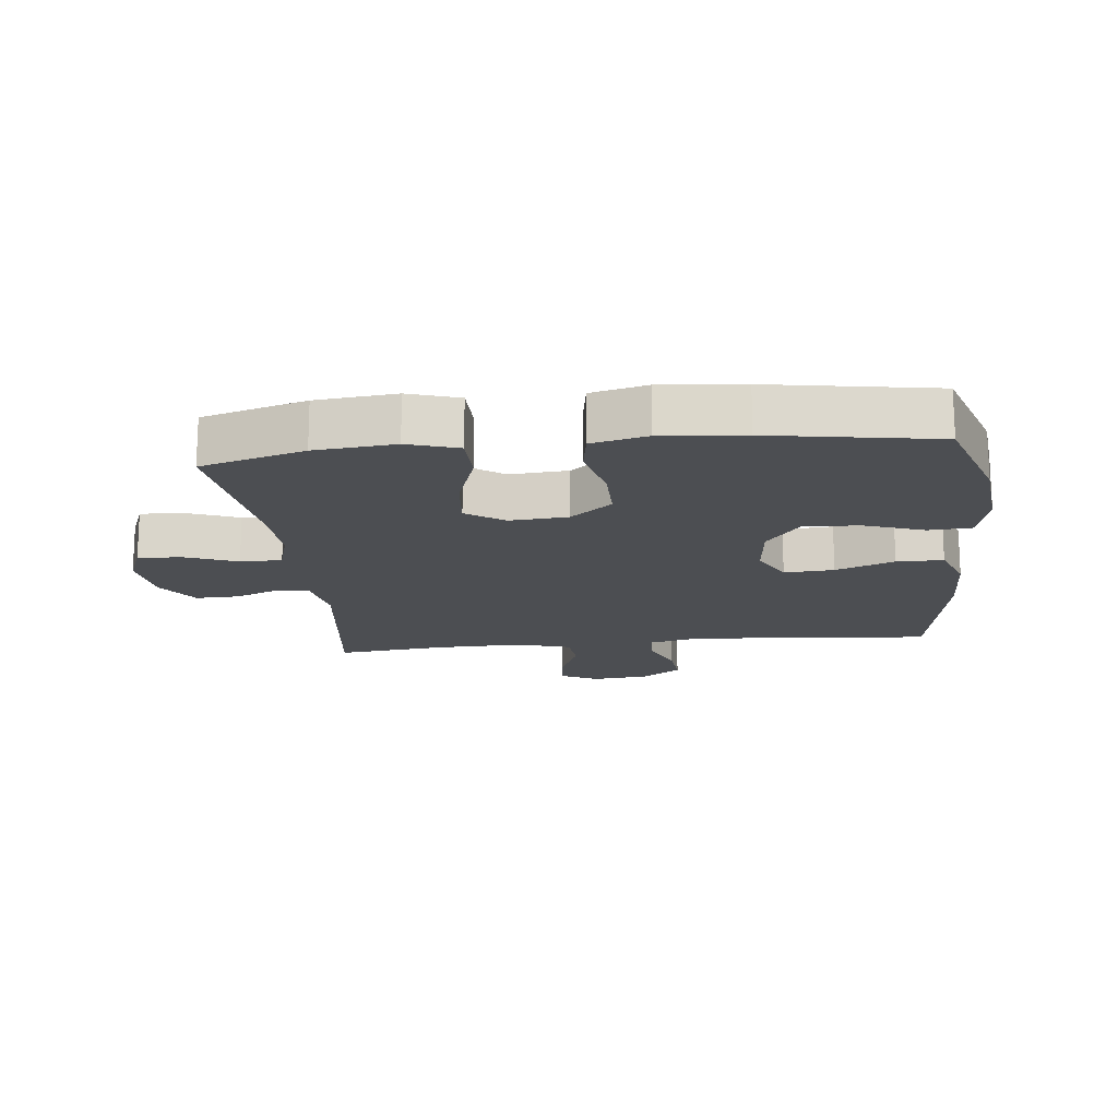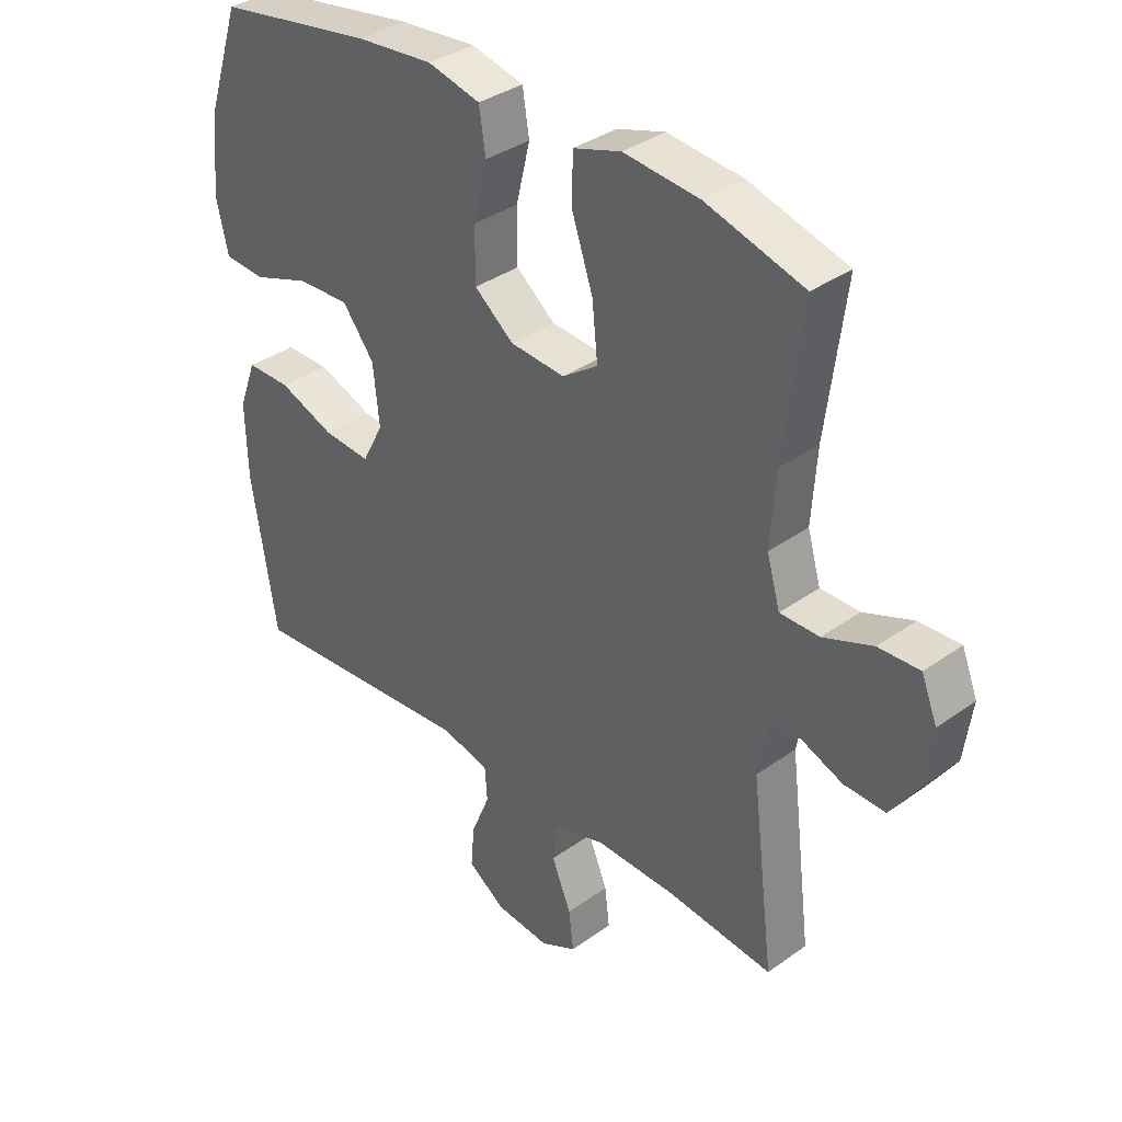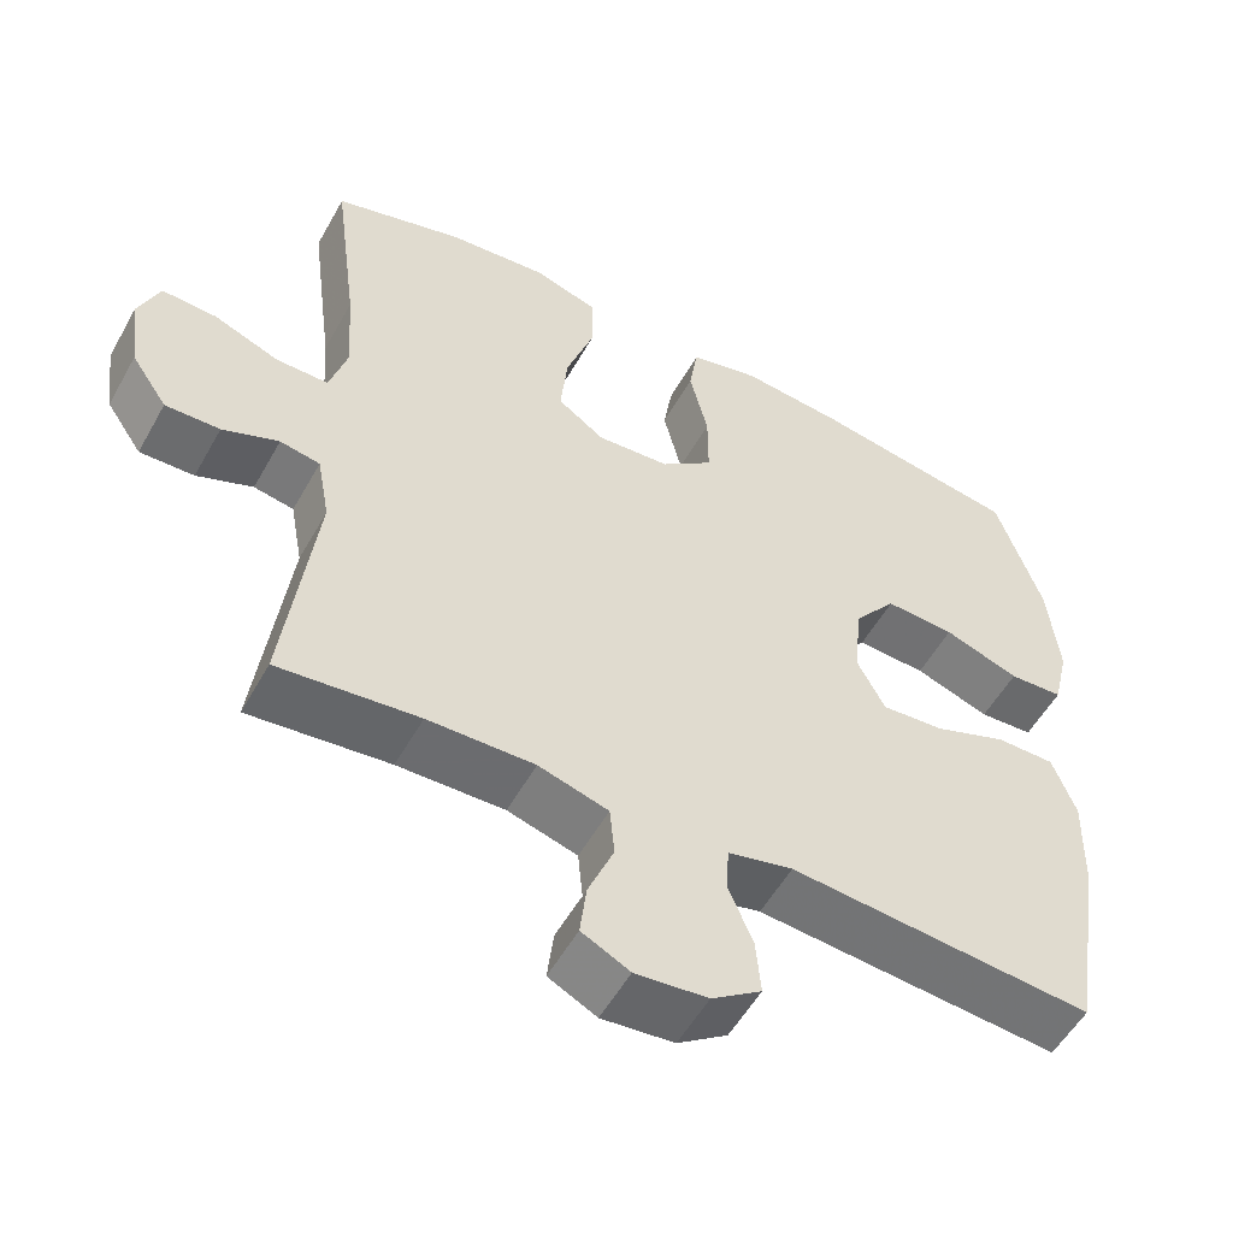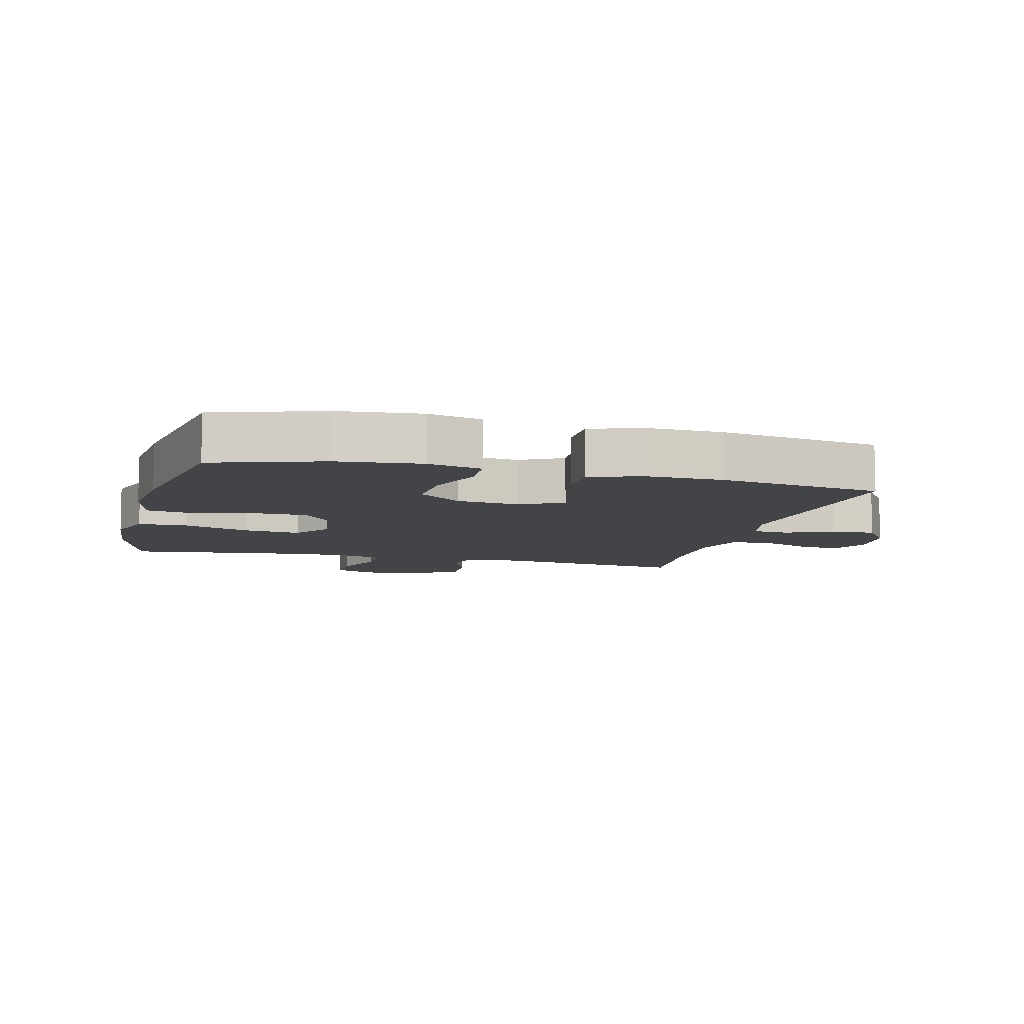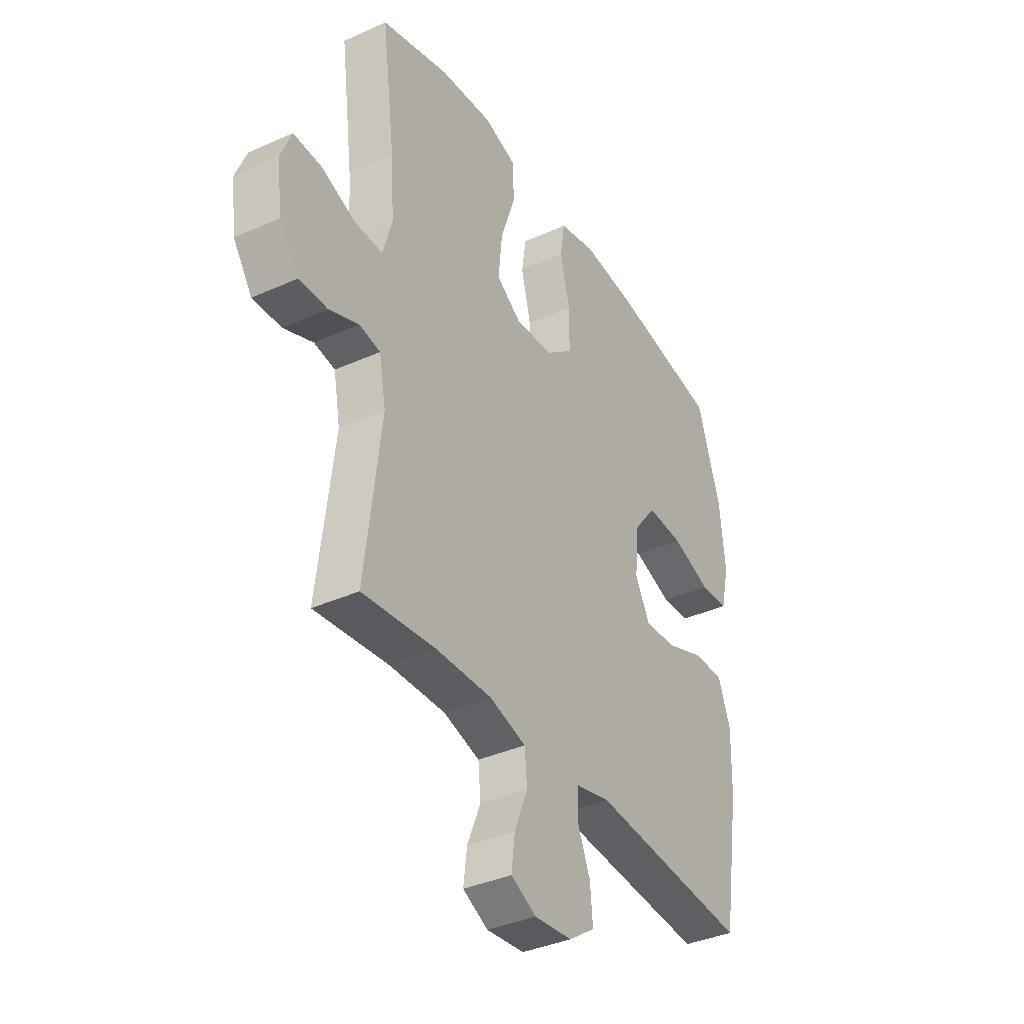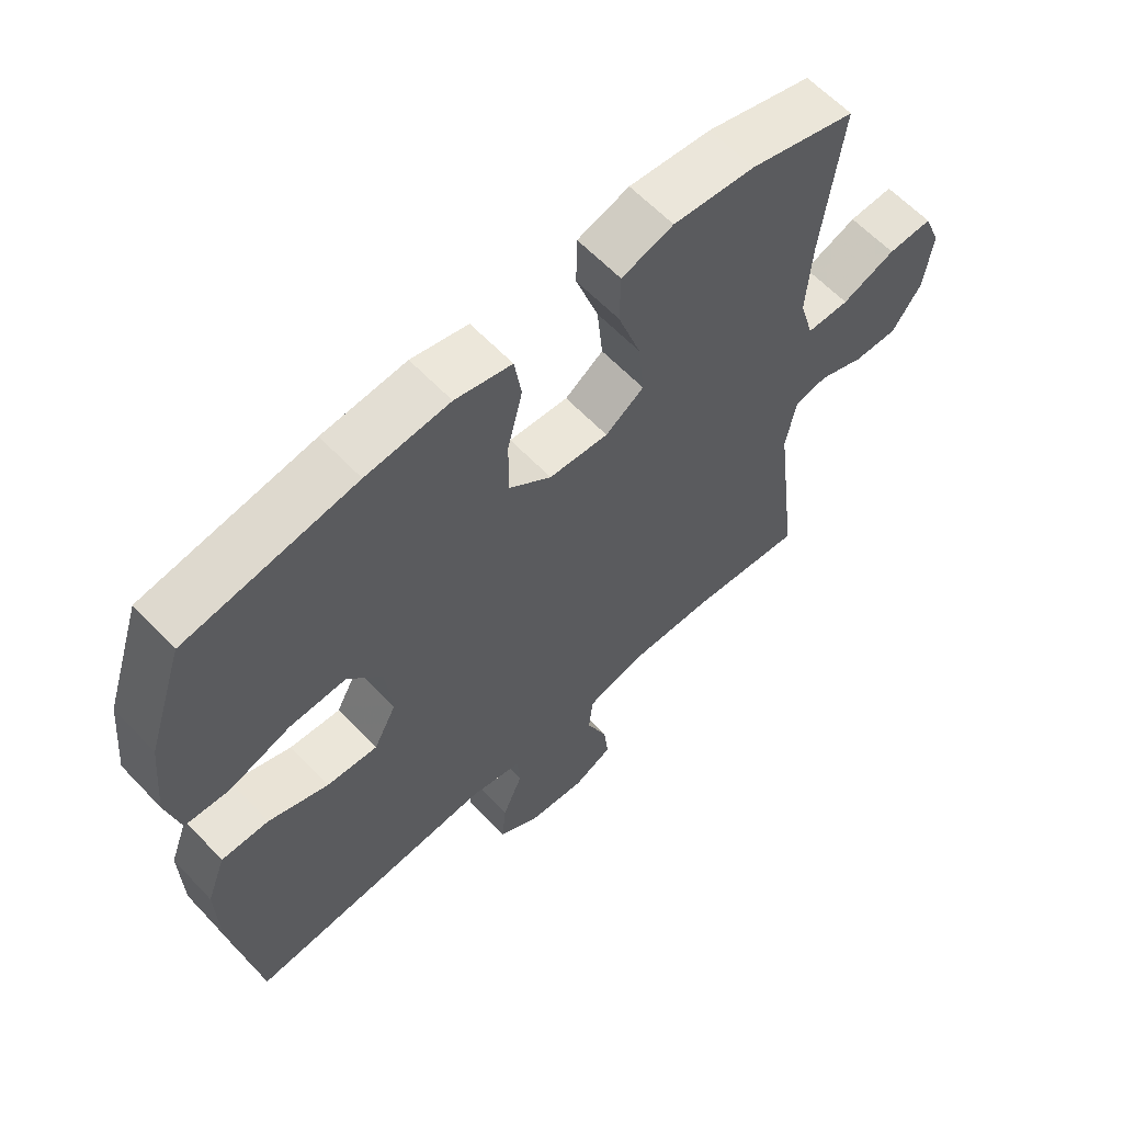
<metadata>
{"format":"obj","ext":"obj","renderer":"f3d","projection":"perspective","resolution":1024,"background":"white","views":[{"elev":-16.8,"azim":6.2,"up":"+Y"},{"elev":35.6,"azim":-133.4,"up":"+Z"},{"elev":-54.3,"azim":-28.8,"up":"+Z"},{"elev":-8.3,"azim":75.4,"up":"+Y"},{"elev":-37.2,"azim":-59.9,"up":"+Z"},{"elev":61.6,"azim":136.7,"up":"+Z"}]}
</metadata>
<code>
v 0.5 0.07 -0.5
v 0.121 0.07 -0.469
v 0.04 0.07 -0.488
v 0.036 0.07 -0.544
v 0.067 0.07 -0.619
v 0.073 0.07 -0.688
v 0.011 0.07 -0.731
v -0.079 0.07 -0.74
v -0.139 0.07 -0.71
v -0.131 0.07 -0.644
v -0.099 0.07 -0.566
v -0.105 0.07 -0.503
v -0.192 0.07 -0.478
v -0.325 0.07 -0.481
v -0.5 0.07 -0.5
v -0.462 0.07 -0.194
v -0.478 0.07 -0.107
v -0.528 0.07 -0.098
v -0.598 0.07 -0.126
v -0.666 0.07 -0.128
v -0.711 0.07 -0.062
v -0.724 0.07 0.034
v -0.698 0.07 0.099
v -0.63 0.07 0.096
v -0.548 0.07 0.064
v -0.483 0.07 0.064
v -0.461 0.07 0.14
v -0.469 0.07 0.259
v -0.5 0.07 0.5
v -0.338 0.07 0.547
v -0.213 0.07 0.559
v -0.134 0.07 0.534
v -0.133 0.07 0.455
v -0.168 0.07 0.352
v -0.177 0.07 0.263
v -0.118 0.07 0.222
v -0.027 0.07 0.229
v 0.038 0.07 0.281
v 0.038 0.07 0.369
v 0.015 0.07 0.464
v 0.026 0.07 0.534
v 0.113 0.07 0.555
v 0.241 0.07 0.543
v 0.5 0.07 0.5
v 0.556 0.07 0.33
v 0.569 0.07 0.2
v 0.549 0.07 0.115
v 0.481 0.07 0.111
v 0.387 0.07 0.144
v 0.3 0.07 0.148
v 0.247 0.07 0.08
v 0.237 0.07 -0.018
v 0.272 0.07 -0.085
v 0.35 0.07 -0.079
v 0.442 0.07 -0.044
v 0.515 0.07 -0.044
v 0.544 0.07 -0.122
v 0.541 0.07 -0.245
v 0.5 0 -0.5
v 0.121 0 -0.469
v 0.04 0 -0.488
v 0.036 0 -0.544
v 0.067 0 -0.619
v 0.073 0 -0.688
v 0.011 0 -0.731
v -0.079 0 -0.74
v -0.139 0 -0.71
v -0.131 0 -0.644
v -0.099 0 -0.566
v -0.105 0 -0.503
v -0.192 0 -0.478
v -0.325 0 -0.481
v -0.5 0 -0.5
v -0.462 0 -0.194
v -0.478 0 -0.107
v -0.528 0 -0.098
v -0.598 0 -0.126
v -0.666 0 -0.128
v -0.711 0 -0.062
v -0.724 0 0.034
v -0.698 0 0.099
v -0.63 0 0.096
v -0.548 0 0.064
v -0.483 0 0.064
v -0.461 0 0.14
v -0.469 0 0.259
v -0.5 0 0.5
v -0.338 0 0.547
v -0.213 0 0.559
v -0.134 0 0.534
v -0.133 0 0.455
v -0.168 0 0.352
v -0.177 0 0.263
v -0.118 0 0.222
v -0.027 0 0.229
v 0.038 0 0.281
v 0.038 0 0.369
v 0.015 0 0.464
v 0.026 0 0.534
v 0.113 0 0.555
v 0.241 0 0.543
v 0.5 0 0.5
v 0.556 0 0.33
v 0.569 0 0.2
v 0.549 0 0.115
v 0.481 0 0.111
v 0.387 0 0.144
v 0.3 0 0.148
v 0.247 0 0.08
v 0.237 0 -0.018
v 0.272 0 -0.085
v 0.35 0 -0.079
v 0.442 0 -0.044
v 0.515 0 -0.044
v 0.544 0 -0.122
v 0.541 0 -0.245
f 57 58 1 2
f 54 55 56 57
f 53 54 57 2
f 52 53 2 3
f 51 52 3
f 46 47 48 49
f 46 49 50
f 45 46 50
f 44 45 50
f 43 44 50 51
f 39 40 41 42
f 38 39 42 43
f 31 32 33 34
f 31 34 35
f 28 29 30 31
f 27 28 31 35
f 26 27 35 36
f 22 23 24 25
f 22 25 26
f 21 22 26
f 18 19 20 21
f 17 18 21 26
f 16 17 26 36
f 14 15 16 36
f 8 9 10 11
f 8 11 12
f 7 8 12
f 4 5 6 7
f 3 4 7 12
f 38 43 51 3
f 13 14 36 37
f 13 37 38
f 3 12 13 38
f 60 59 116 115
f 115 114 113 112
f 60 115 112 111
f 61 60 111 110
f 61 110 109
f 107 106 105 104
f 108 107 104
f 108 104 103
f 108 103 102
f 109 108 102 101
f 100 99 98 97
f 101 100 97 96
f 92 91 90 89
f 93 92 89
f 89 88 87 86
f 93 89 86 85
f 94 93 85 84
f 83 82 81 80
f 84 83 80
f 84 80 79
f 79 78 77 76
f 84 79 76 75
f 94 84 75 74
f 94 74 73 72
f 69 68 67 66
f 70 69 66
f 70 66 65
f 65 64 63 62
f 70 65 62 61
f 61 109 101 96
f 95 94 72 71
f 96 95 71
f 96 71 70 61
f 1 59 60 2
f 2 60 61 3
f 3 61 62 4
f 4 62 63 5
f 5 63 64 6
f 6 64 65 7
f 7 65 66 8
f 8 66 67 9
f 9 67 68 10
f 10 68 69 11
f 11 69 70 12
f 12 70 71 13
f 13 71 72 14
f 14 72 73 15
f 15 73 74 16
f 16 74 75 17
f 17 75 76 18
f 18 76 77 19
f 19 77 78 20
f 20 78 79 21
f 21 79 80 22
f 22 80 81 23
f 23 81 82 24
f 24 82 83 25
f 25 83 84 26
f 26 84 85 27
f 27 85 86 28
f 28 86 87 29
f 29 87 88 30
f 30 88 89 31
f 31 89 90 32
f 32 90 91 33
f 33 91 92 34
f 34 92 93 35
f 35 93 94 36
f 36 94 95 37
f 37 95 96 38
f 38 96 97 39
f 39 97 98 40
f 40 98 99 41
f 41 99 100 42
f 42 100 101 43
f 43 101 102 44
f 44 102 103 45
f 45 103 104 46
f 46 104 105 47
f 47 105 106 48
f 48 106 107 49
f 49 107 108 50
f 50 108 109 51
f 51 109 110 52
f 52 110 111 53
f 53 111 112 54
f 54 112 113 55
f 55 113 114 56
f 56 114 115 57
f 57 115 116 58
f 58 116 59 1

</code>
